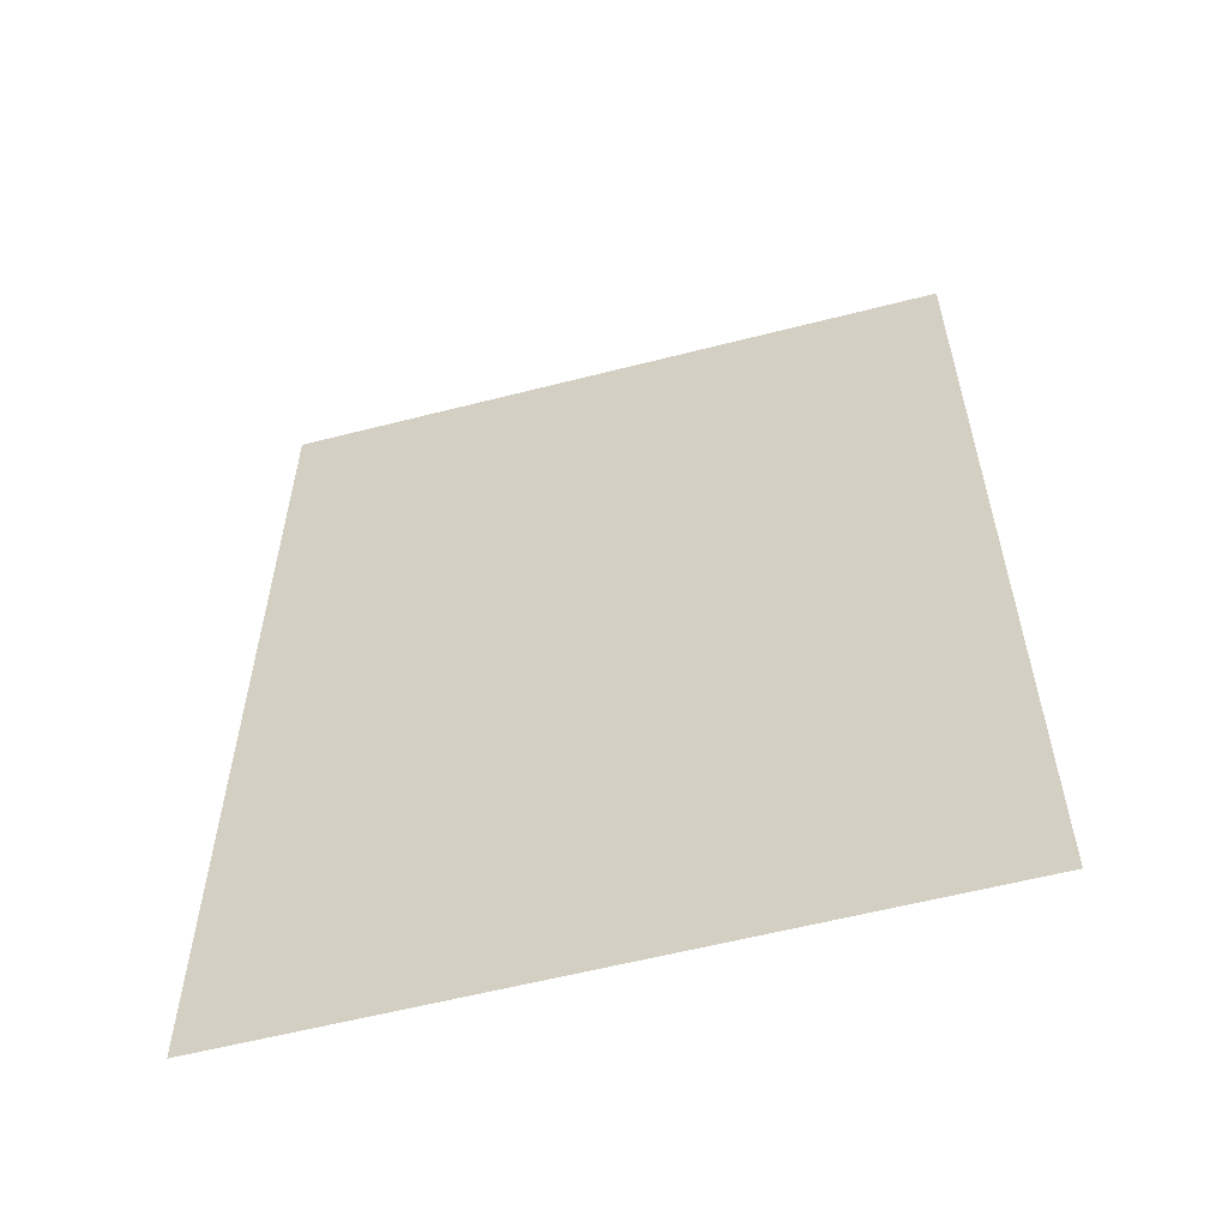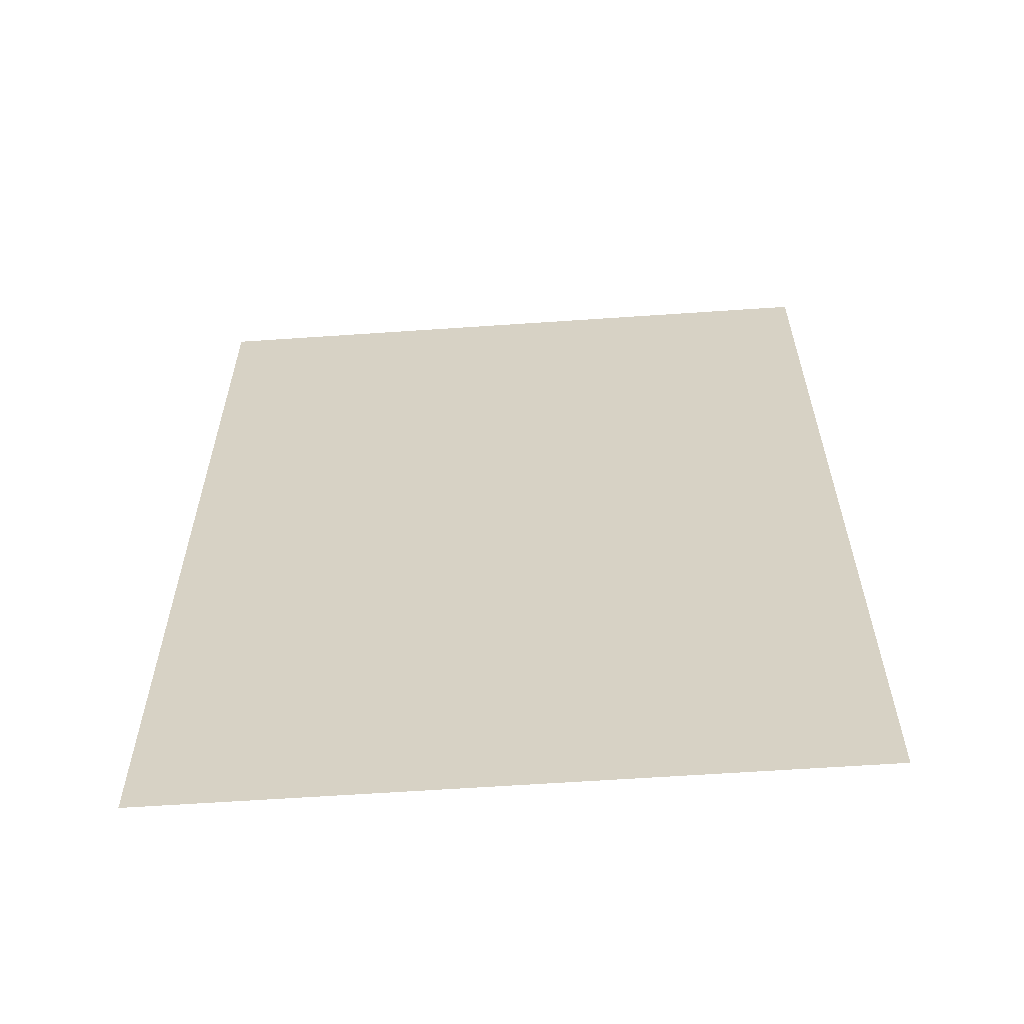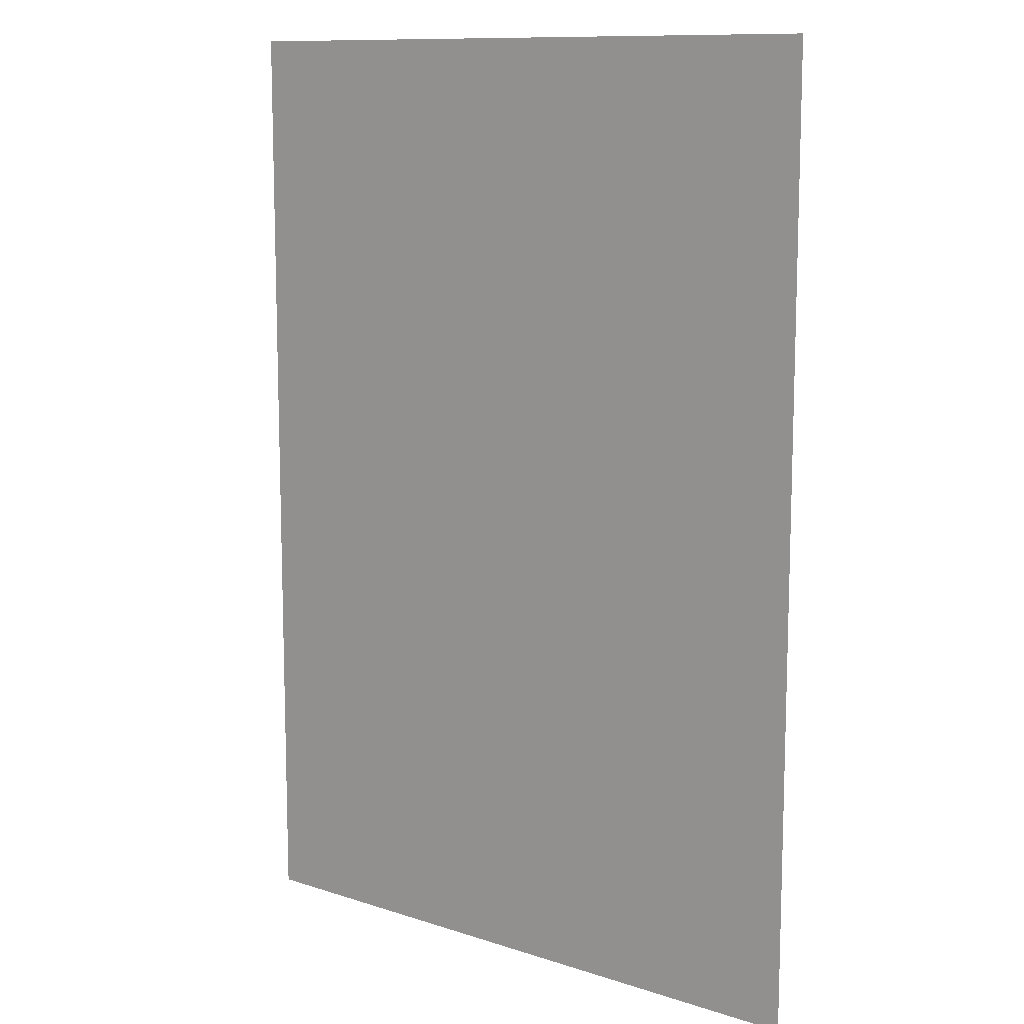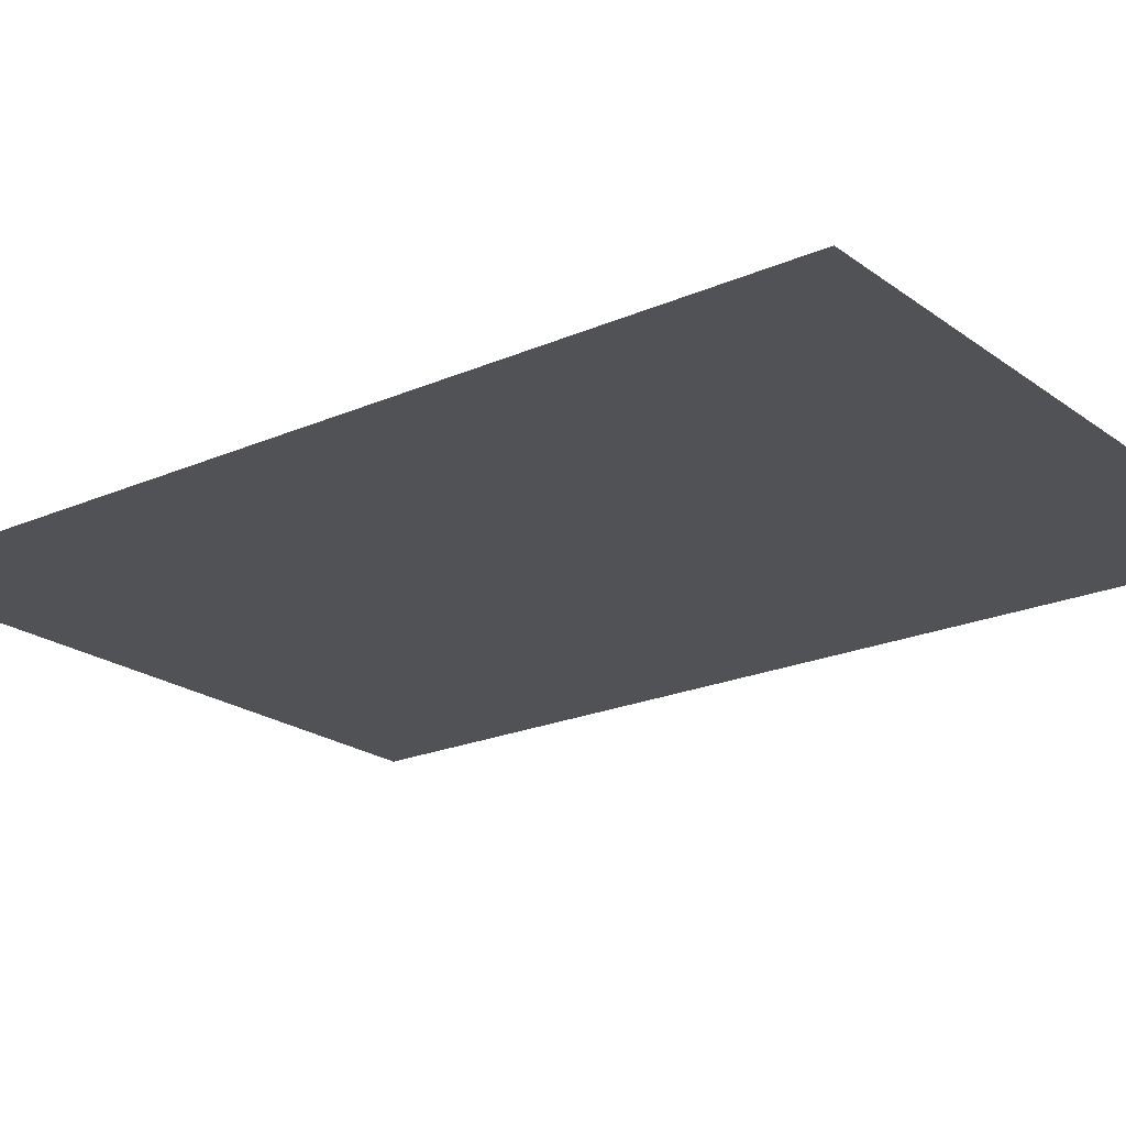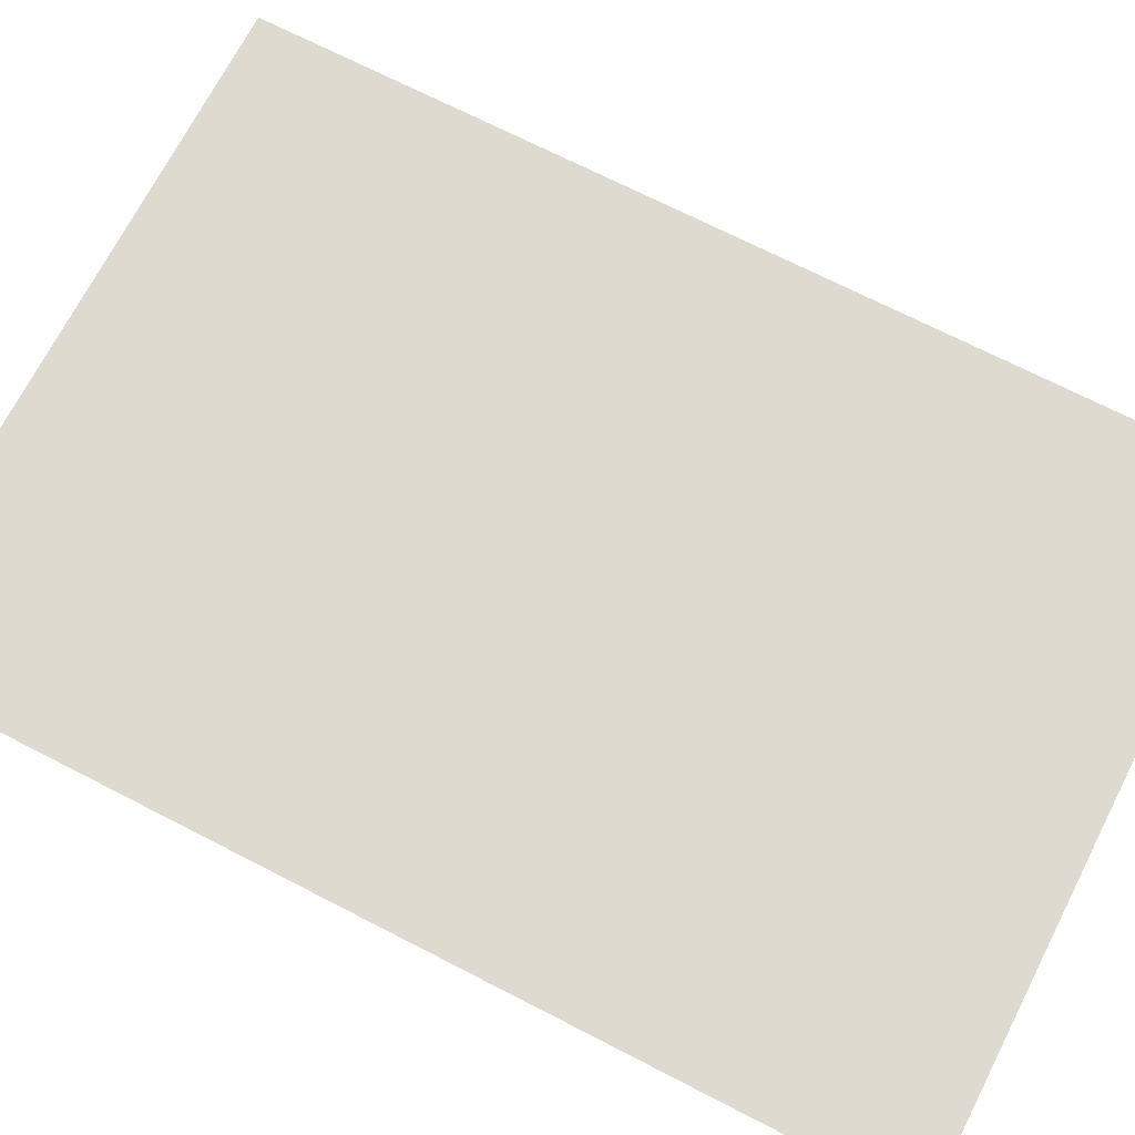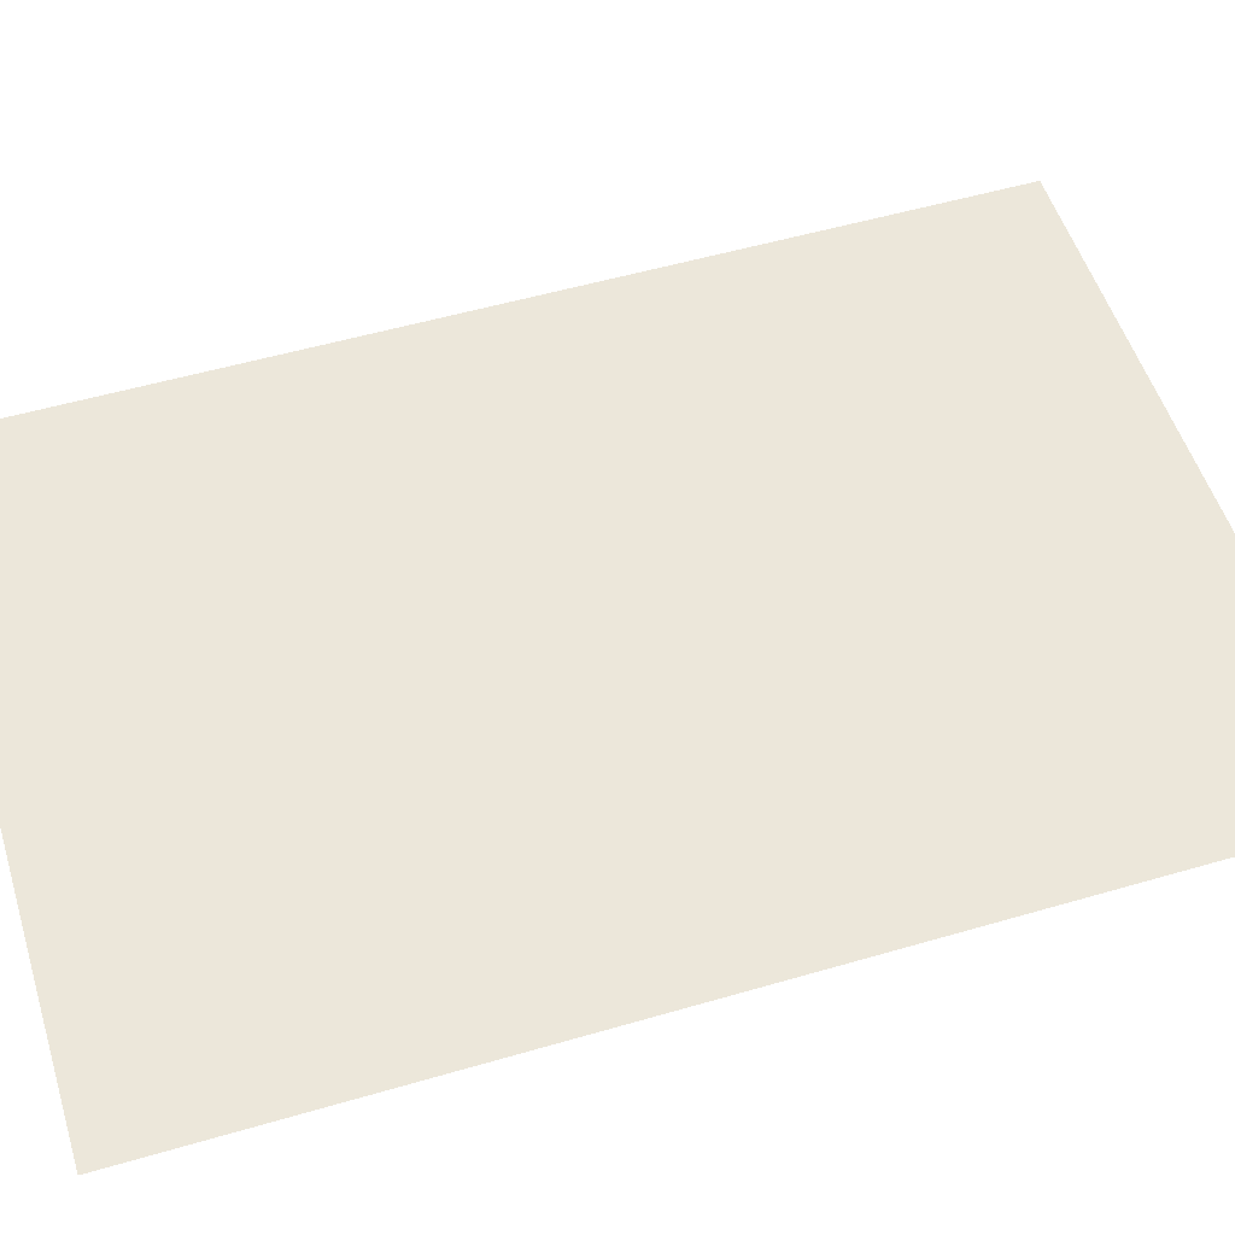
<metadata>
{"format":"obj","ext":"obj","renderer":"f3d","projection":"perspective","resolution":1024,"background":"white","views":[{"elev":-58.8,"azim":14.8,"up":"+Z"},{"elev":-61.3,"azim":4.0,"up":"+Z"},{"elev":11.2,"azim":38.5,"up":"+Z"},{"elev":-21.3,"azim":-52.1,"up":"+Y"},{"elev":70.6,"azim":-62.8,"up":"+Y"},{"elev":53.4,"azim":-107.3,"up":"+Y"}]}
</metadata>
<code>
o Plane001
v -0.6971 -0.2905 1
v -0.3485 -0.2905 1
v -0.3485 -0.2905 0.5
v -0.6971 -0.2905 0.5
v 0 -0.2905 1
v 0 -0.2905 0.5
v 0.3485 -0.2905 1
v 0.3485 -0.2905 0.5
v 0.6971 -0.2905 1
v 0.6971 -0.2905 0.5
v -0.3485 -0.2905 0
v -0.6971 -0.2905 0
v 0 -0.2905 0
v 0.3485 -0.2905 0
v 0.6971 -0.2905 0
v -0.3485 -0.2905 -0.5
v -0.6971 -0.2905 -0.5
v 0 -0.2905 -0.5
v 0.3485 -0.2905 -0.5
v 0.6971 -0.2905 -0.5
v -0.3485 -0.2905 -1
v -0.6971 -0.2905 -1
v 0 -0.2905 -1
v 0.3485 -0.2905 -1
v 0.6971 -0.2905 -1
f 4 1 2
f 2 3 4
f 3 2 5
f 5 6 3
f 6 5 7
f 7 8 6
f 8 7 9
f 9 10 8
f 12 4 3
f 3 11 12
f 11 3 6
f 6 13 11
f 13 6 8
f 8 14 13
f 14 8 10
f 10 15 14
f 17 12 11
f 11 16 17
f 16 11 13
f 13 18 16
f 18 13 14
f 14 19 18
f 19 14 15
f 15 20 19
f 22 17 16
f 16 21 22
f 21 16 18
f 18 23 21
f 23 18 19
f 19 24 23
f 24 19 20
f 20 25 24

</code>
